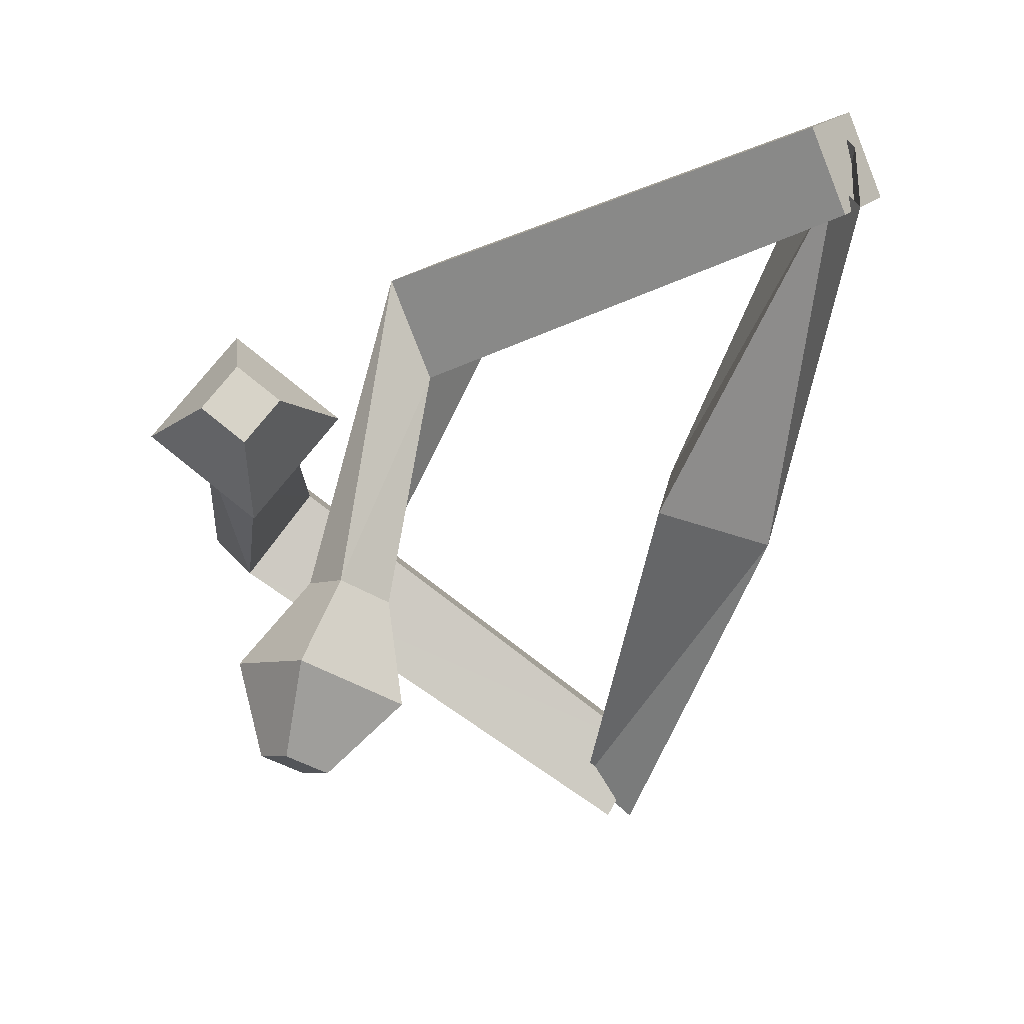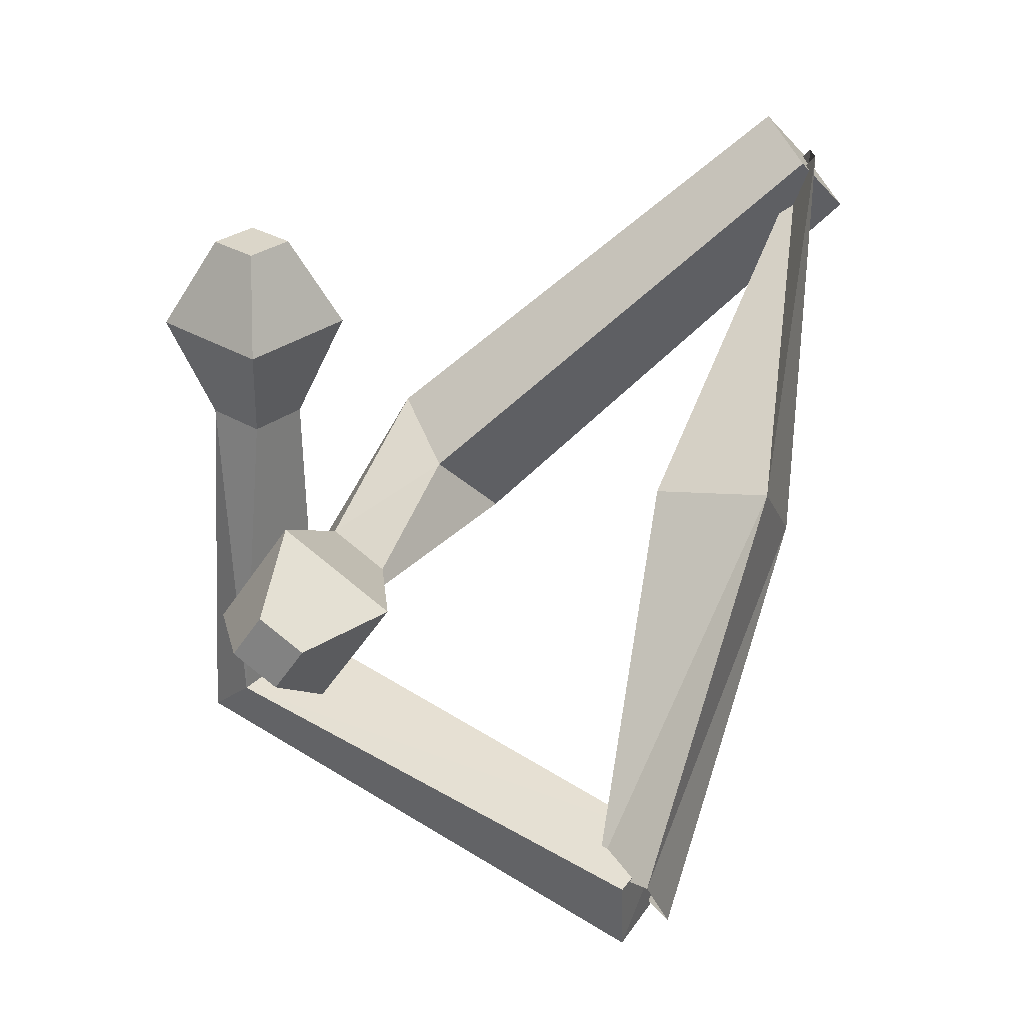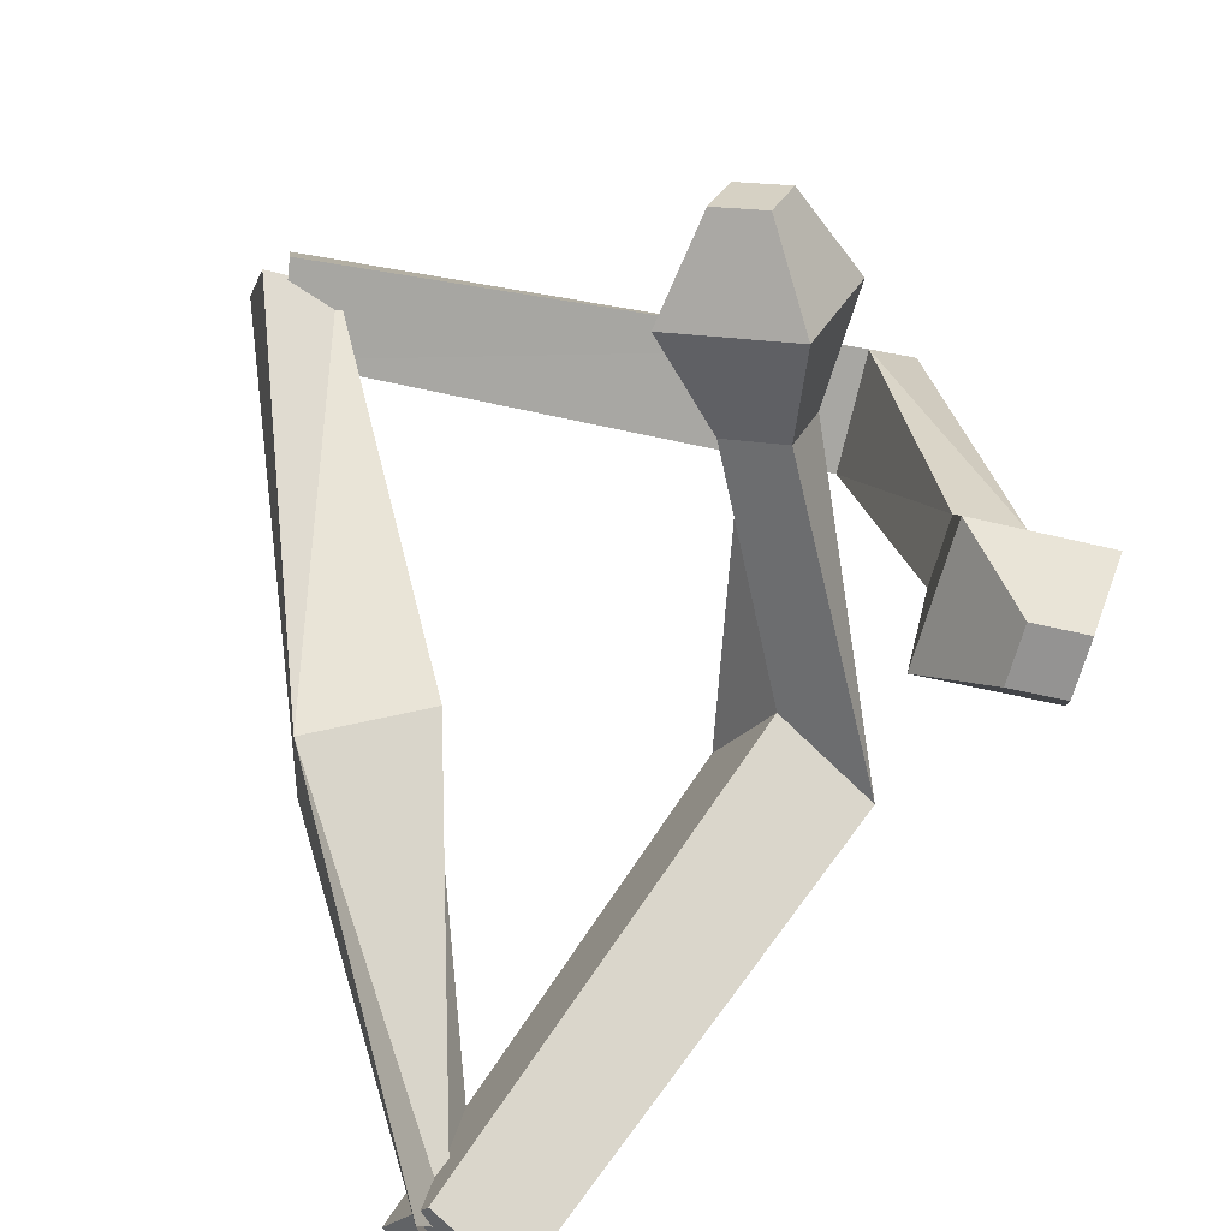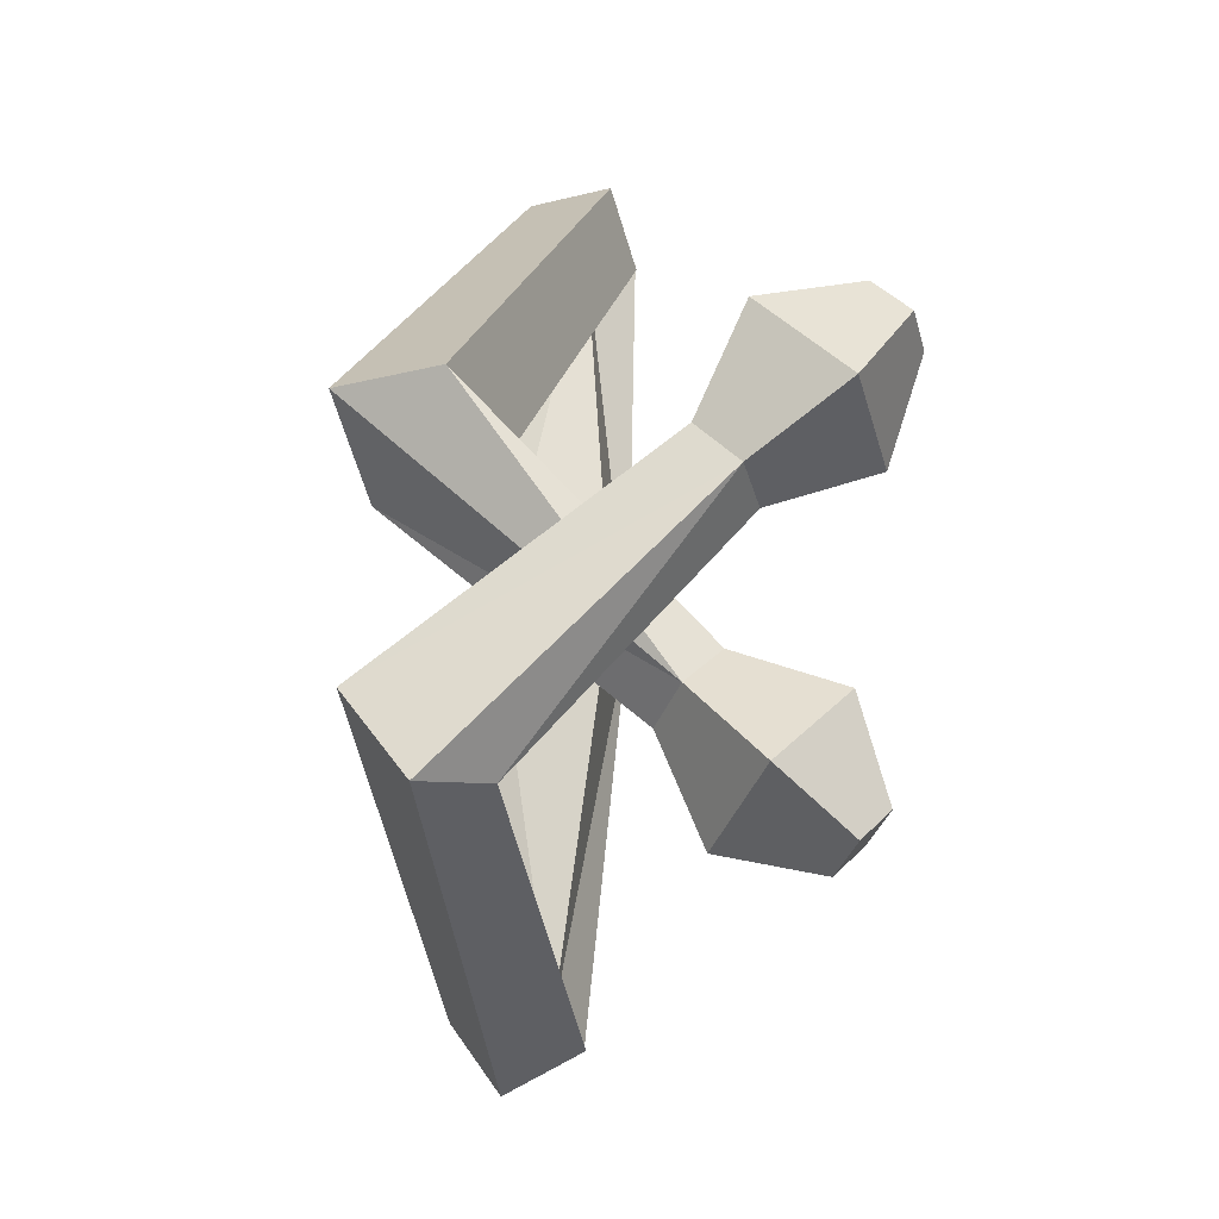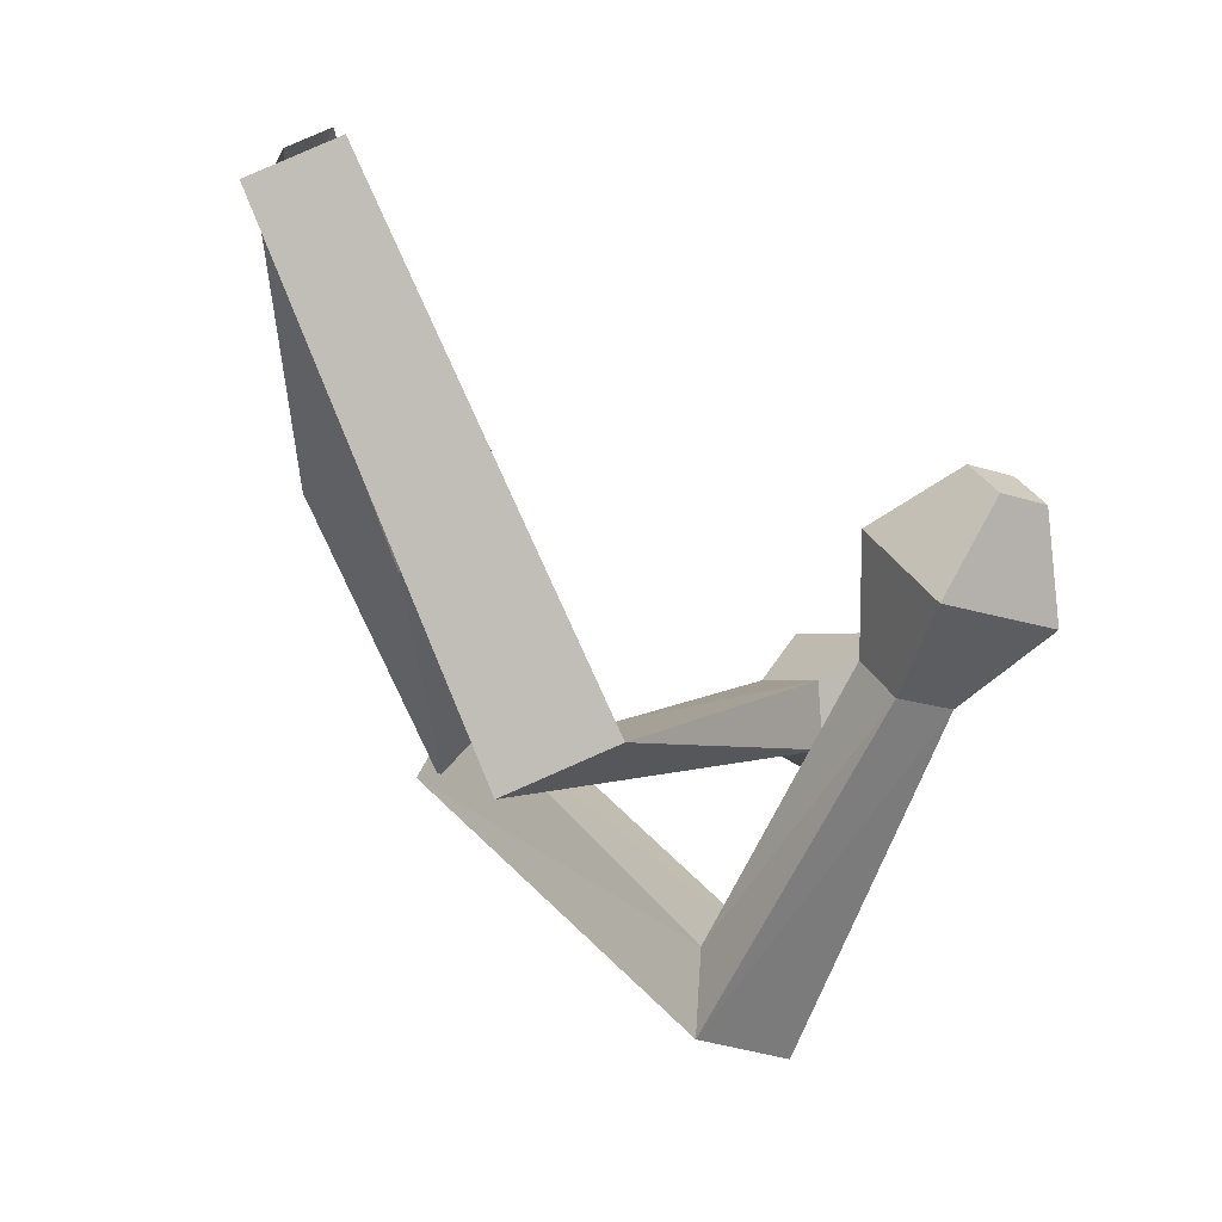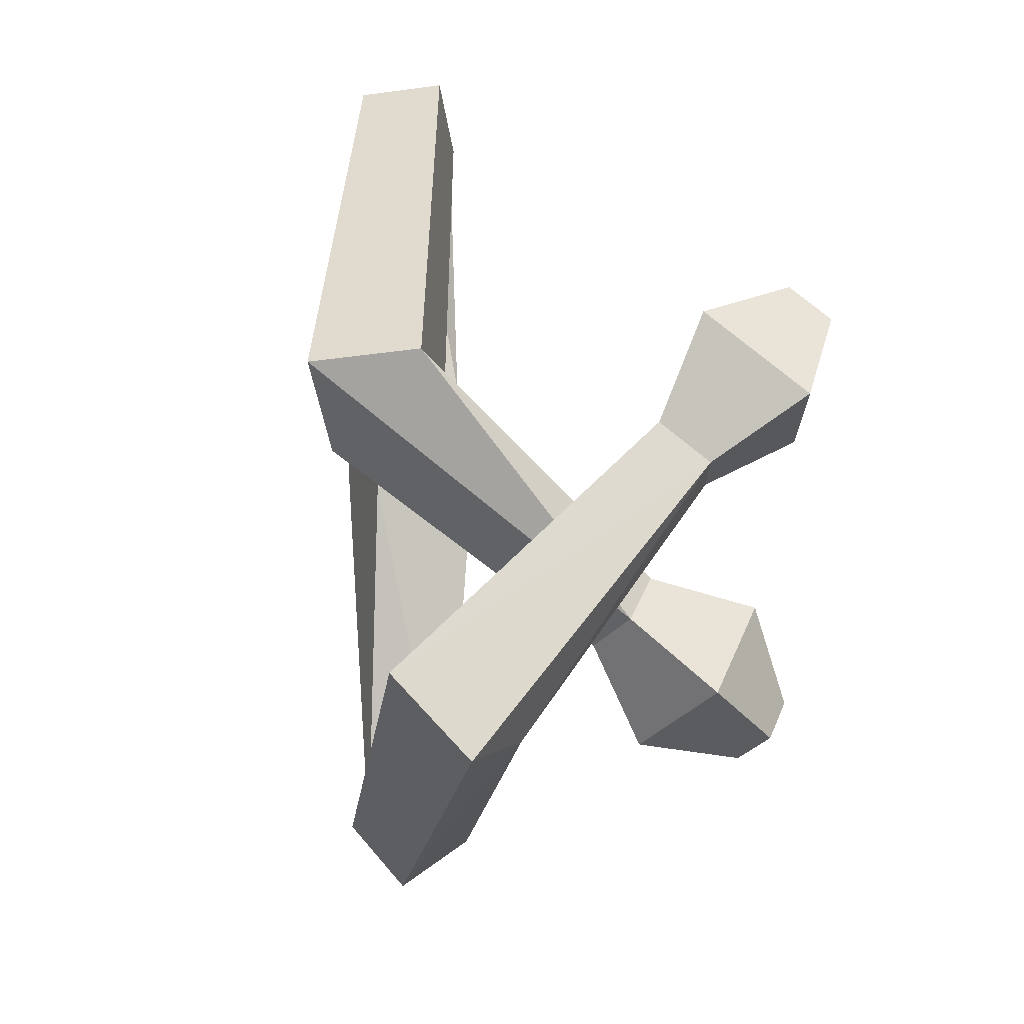
<metadata>
{"format":"obj","ext":"obj","renderer":"f3d","projection":"perspective","resolution":1024,"background":"white","views":[{"elev":29.1,"azim":-174.8,"up":"+Z"},{"elev":-19.5,"azim":-171.5,"up":"+Z"},{"elev":72.4,"azim":-25.2,"up":"+Y"},{"elev":-3.3,"azim":87.0,"up":"+Z"},{"elev":65.6,"azim":41.6,"up":"+Z"},{"elev":11.3,"azim":70.1,"up":"+Z"}]}
</metadata>
<code>
o Cube
v 0.4391 -0.1498 -1.969
v 0.6667 0.126 -2.323
v 0.4476 -0.3441 -2.426
v 0.6668 -0.5371 -2.185
v 0.5 -0.5986 -2.191
v 0.7187 -0.3267 -2.555
v 0.5239 0.1223 -2.321
v 0.8267 -0.06165 -2.164
v 2.682 1.36 1.45
v 2.439 1.448 1.3
v 2.609 1.628 1.131
v 2.852 1.54 1.282
v 3.018 -1.092 -0.4617
v 2.723 -0.7089 -0.4766
v 3.083 -0.3753 -0.8917
v 3.378 -0.7583 -0.8769
v 2.805 0.7812 1.349
v 2.624 1.445 0.5599
v 2.204 1.001 0.9769
v 3.226 1.226 0.932
v 2.545 0.6185 0.5771
v 3.044 0.7285 0.5552
v 2.839 0.5115 0.7587
v 2.75 0.8355 0.3736
v -0.7854 0.0162 2.025
v -0.5637 0.4722 2.09
v -0.6114 0.1438 2.359
v -0.4838 -0.1514 2.39
v -0.5827 -0.1459 2.465
v -0.3611 0.3101 2.531
v -0.6434 0.4709 2.139
v -0.5156 0.1758 2.17
v 0.3427 -0.3538 0.003799
v -0.3495 -0.3495 -0.000446
v 0.4017 0.2697 0.05573
v -0.2608 0.4059 -0.0565
v 2.704 1.297 -1.156
v 2.482 1.2 -1.332
v 2.291 1.383 -1.193
v 2.512 1.48 -1.017
v 1.843 -1.195 1.042
v 1.586 -0.9902 0.4845
v 1.867 -0.413 0.5679
v 2.123 -0.6181 1.126
v 2.899 0.8638 -0.7892
v 1.879 1.078 -0.882
v 2.352 0.6238 -1.226
v 2.426 1.318 -0.4454
v 2.246 0.3749 -0.6349
v 2.282 0.7137 -0.254
v 2.513 0.4921 -0.4218
v 2.015 0.5965 -0.4671
f 34 3 4
f 8 7 36
f 34 36 7
f 33 4 8
f 6 5 1
f 11 10 9
f 17 9 10
f 20 18 11
f 17 20 12
f 19 10 11
f 1 14 15
f 5 6 16
f 6 2 15
f 5 13 14
f 21 19 18
f 23 22 20
f 24 18 20
f 23 17 19
f 14 13 23
f 15 24 22
f 13 16 22
f 14 21 24
f 28 27 34
f 36 31 32
f 34 27 31
f 32 28 33
f 26 25 29
f 40 37 38
f 38 37 45
f 48 40 39
f 45 37 40
f 39 38 47
f 43 42 25
f 41 44 30
f 30 44 43
f 42 41 29
f 52 46 47
f 51 45 48
f 48 46 52
f 49 47 45
f 42 49 51
f 50 52 43
f 51 50 44
f 43 52 49
f 33 34 4
f 35 8 36
f 3 34 7
f 35 33 8
f 2 6 1
f 12 11 9
f 19 17 10
f 12 20 11
f 9 17 12
f 18 19 11
f 2 1 15
f 13 5 16
f 16 6 15
f 1 5 14
f 24 21 18
f 17 23 20
f 22 24 20
f 21 23 19
f 21 14 23
f 16 15 22
f 23 13 22
f 15 14 24
f 33 28 34
f 35 36 32
f 36 34 31
f 35 32 33
f 30 26 29
f 39 40 38
f 47 38 45
f 46 48 39
f 48 45 40
f 46 39 47
f 26 43 25
f 29 41 30
f 26 30 43
f 25 42 29
f 49 52 47
f 50 51 48
f 50 48 52
f 51 49 45
f 41 42 51
f 44 50 43
f 41 51 44
f 42 43 49

</code>
